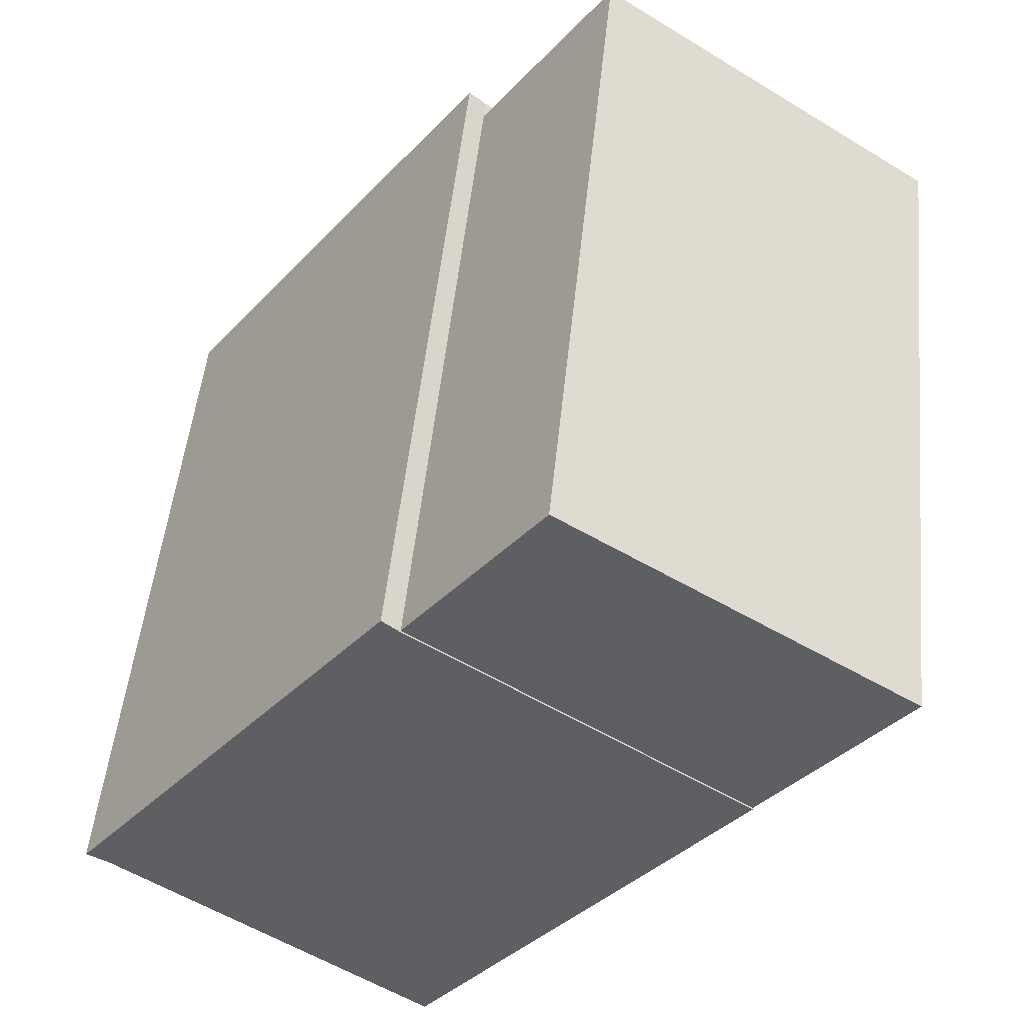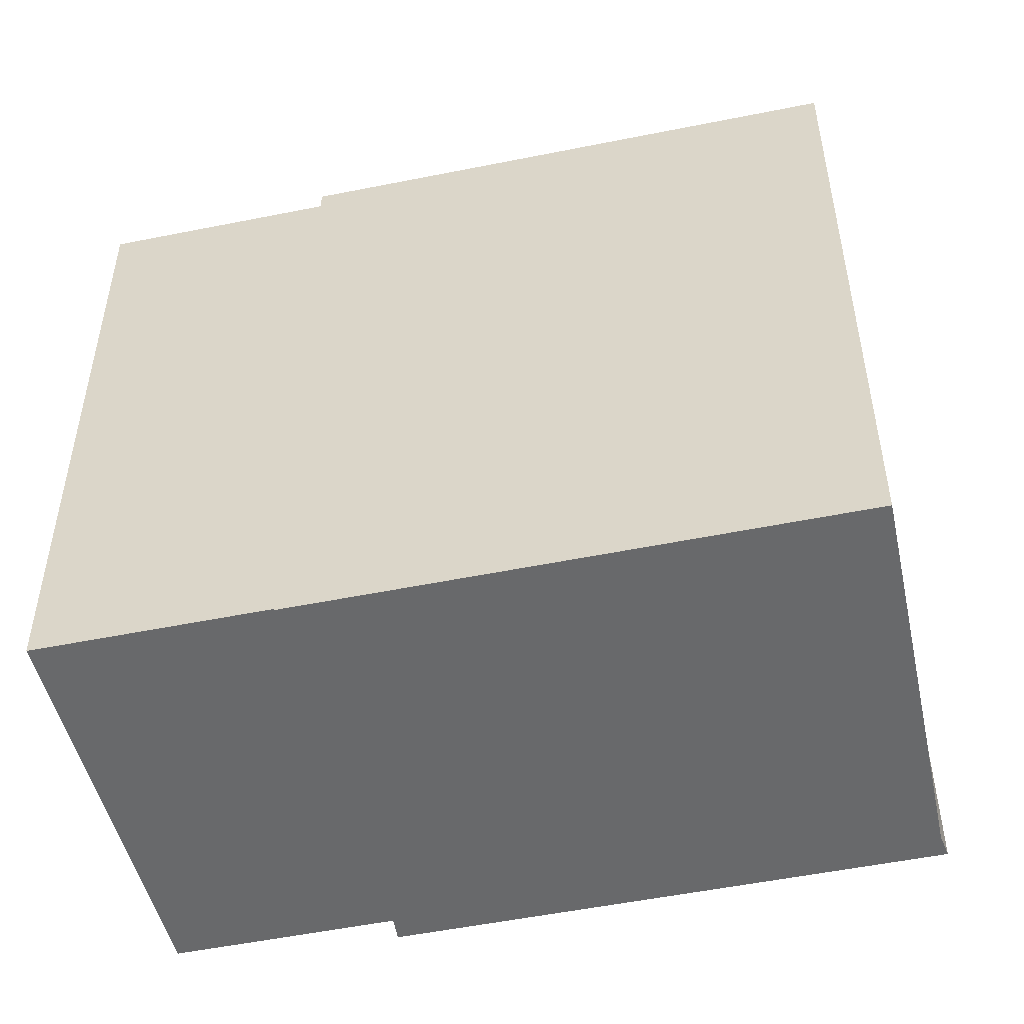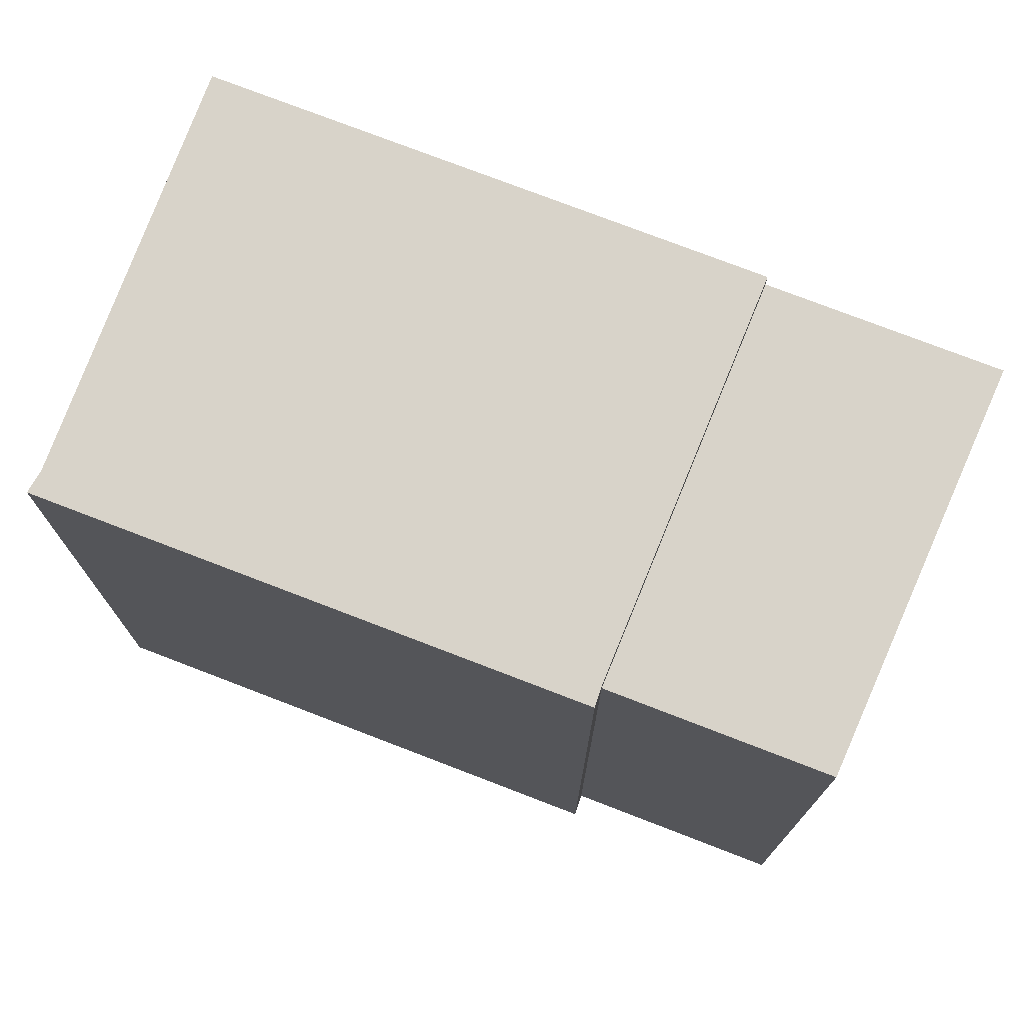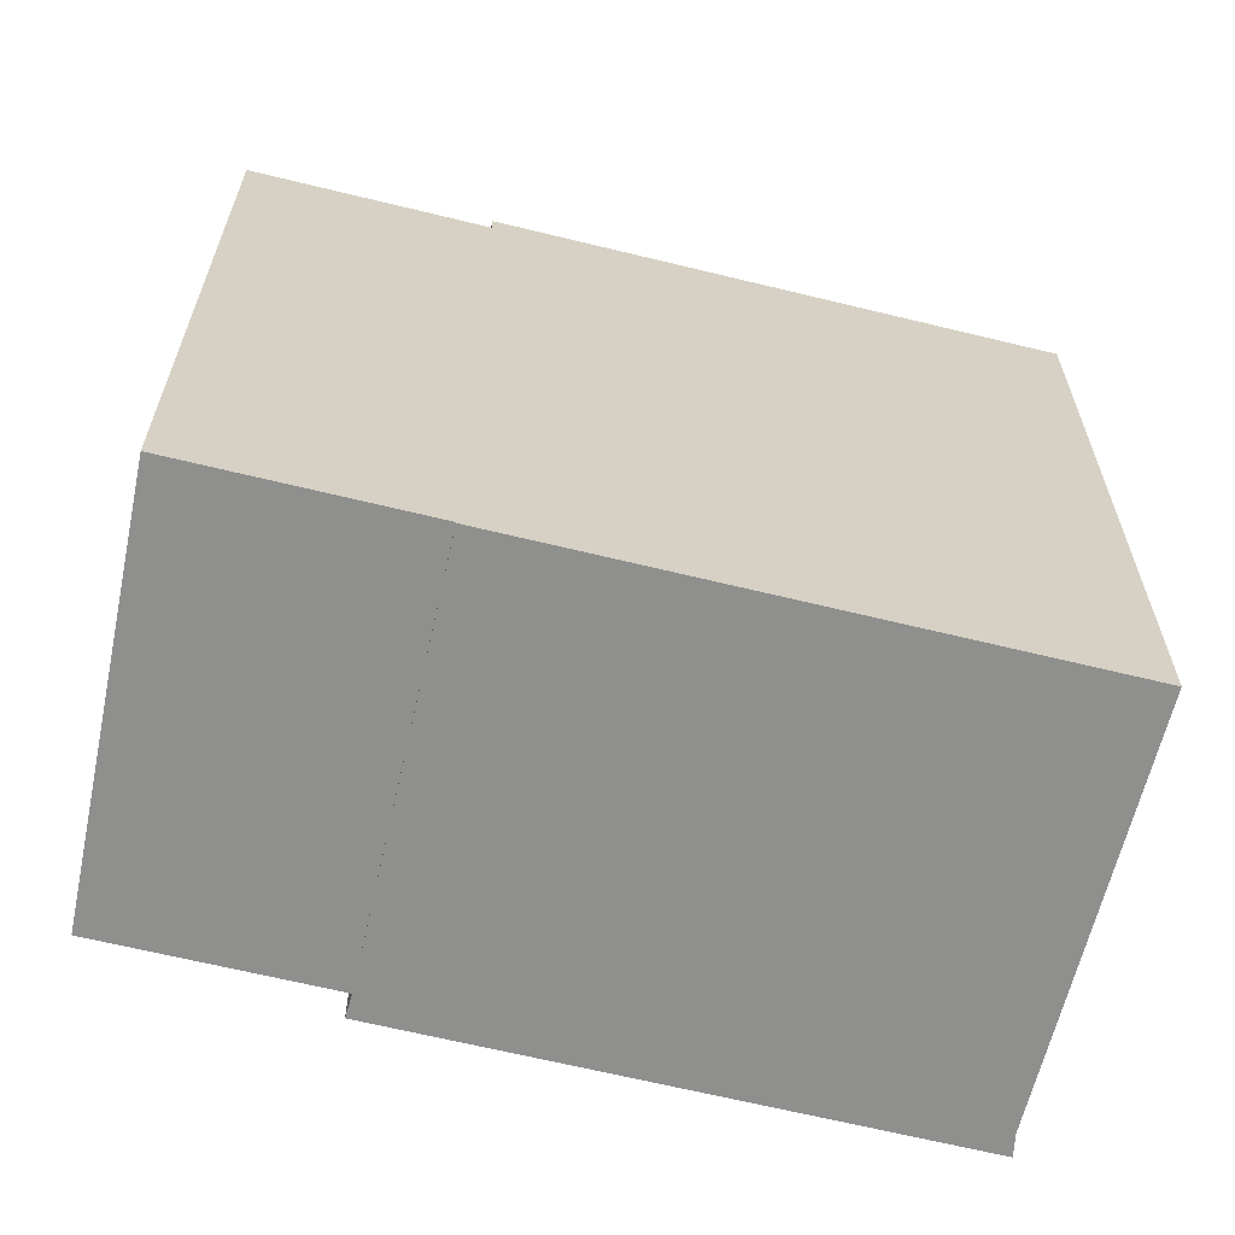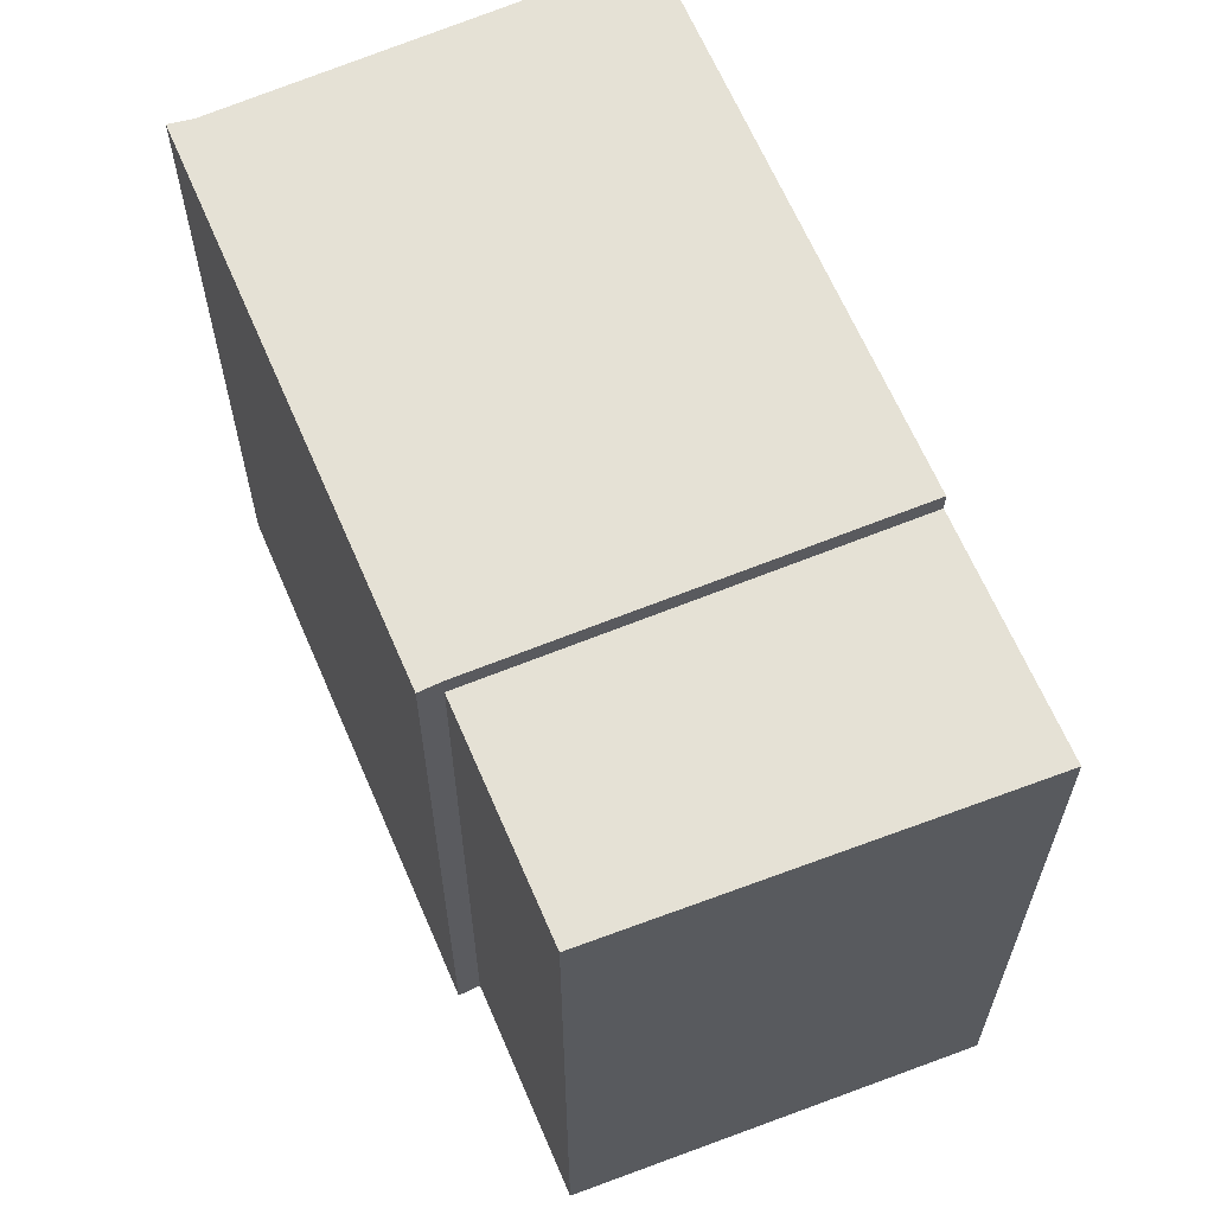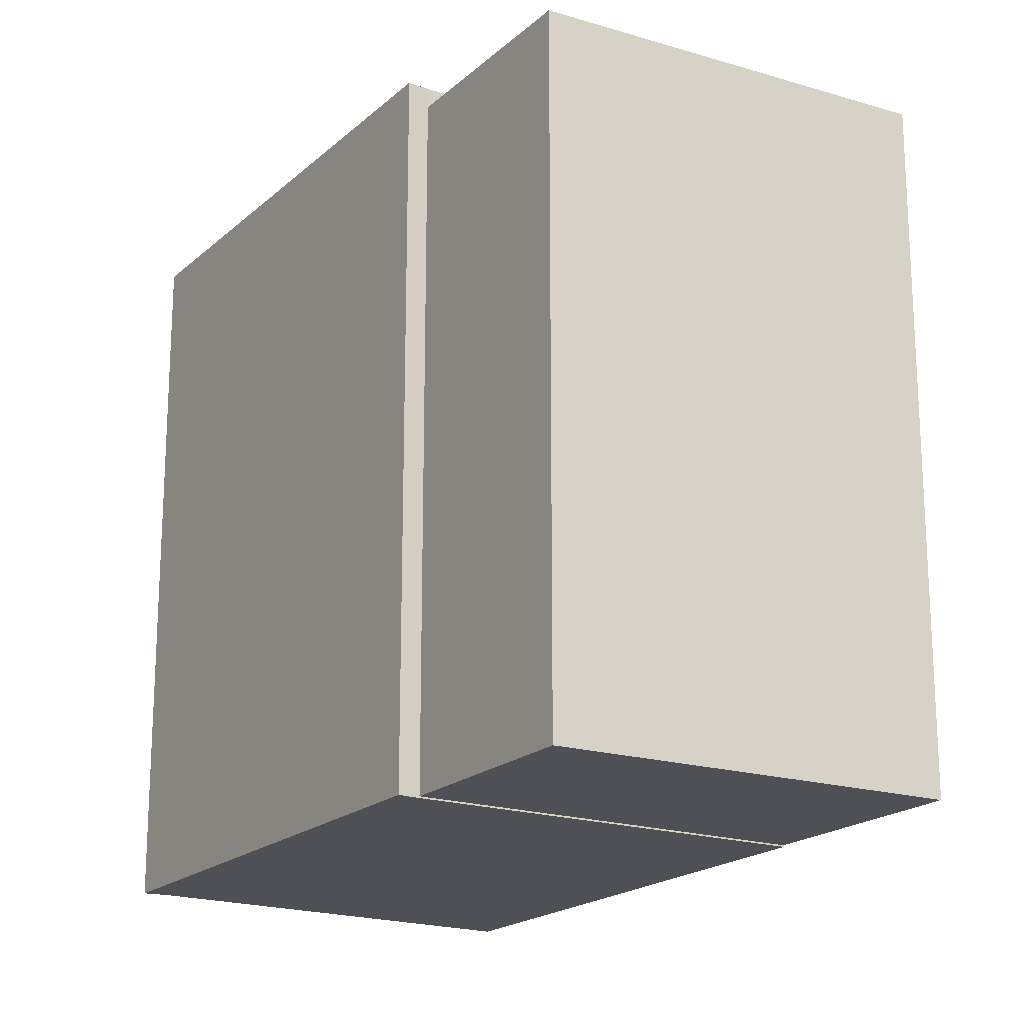
<metadata>
{"format":"obj","ext":"obj","renderer":"f3d","projection":"perspective","resolution":1024,"background":"white","views":[{"elev":49.9,"azim":5.7,"up":"+Z"},{"elev":-52.6,"azim":138.9,"up":"+Y"},{"elev":75.9,"azim":-32.3,"up":"+Y"},{"elev":-65.2,"azim":112.8,"up":"+Y"},{"elev":64.9,"azim":13.4,"up":"+Y"},{"elev":-19.4,"azim":4.4,"up":"+Y"}]}
</metadata>
<code>
v  14.58 21.5 18.46
v  20.77 21.5 5.704
v  10.53 21.5 13
v  25.02 21.5 11.43
v  20.44 22.13 5.258
v  10.53 22.13 13
v  20.77 22.13 5.704
v  9.537 22.13 12.82
v  9.996 22.13 13.44
v  17.42 22.13 1.208
v  6.72 22.13 9.03
v  10.64 22.13 -7.917
v  0.6371 22.13 -0.3243
v  0.0004729 22.13 -0.0007024
v  10.53 -7.961e-16 13
v  14.58 -1.13e-15 18.46
v  25.02 -6.997e-16 11.43
v  20.77 -3.493e-16 5.704
v  20.44 -0.05 5.259
v  20.77 -0.05 5.704
v  17.42 -0.05 1.209
v  10.64 -0.05 -7.916
v  0.6366 -0.05 -0.3236
v  0 -0.05 -3.062e-18
v  6.719 -0.05 9.031
v  9.537 -0.05 12.82
v  9.996 -0.05 13.44
v  10.53 -0.05 13
g defaultobject
f 1 2 3
f 2 1 4
f 5 6 7
f 6 8 9
f 8 6 5
f 8 5 10
f 8 10 11
f 11 10 12
f 11 12 13
f 14 11 13
f 1 15 16
f 15 1 3
f 17 1 16
f 1 17 4
f 18 4 17
f 4 18 2
f 3 18 15
f 18 3 2
f 19 7 20
f 7 19 5
f 21 5 19
f 5 21 10
f 22 10 21
f 10 22 12
f 13 22 23
f 22 13 12
f 14 23 24
f 23 14 13
f 11 24 25
f 24 11 14
f 8 25 26
f 25 8 11
f 9 26 27
f 26 9 8
f 28 9 27
f 9 28 6
f 20 6 28
f 6 20 7
f 16 18 17
f 18 16 15
f 21 23 22
f 23 21 19
f 23 19 20
f 23 20 28
f 23 28 24
f 24 28 25
f 25 28 27
f 25 27 26

</code>
